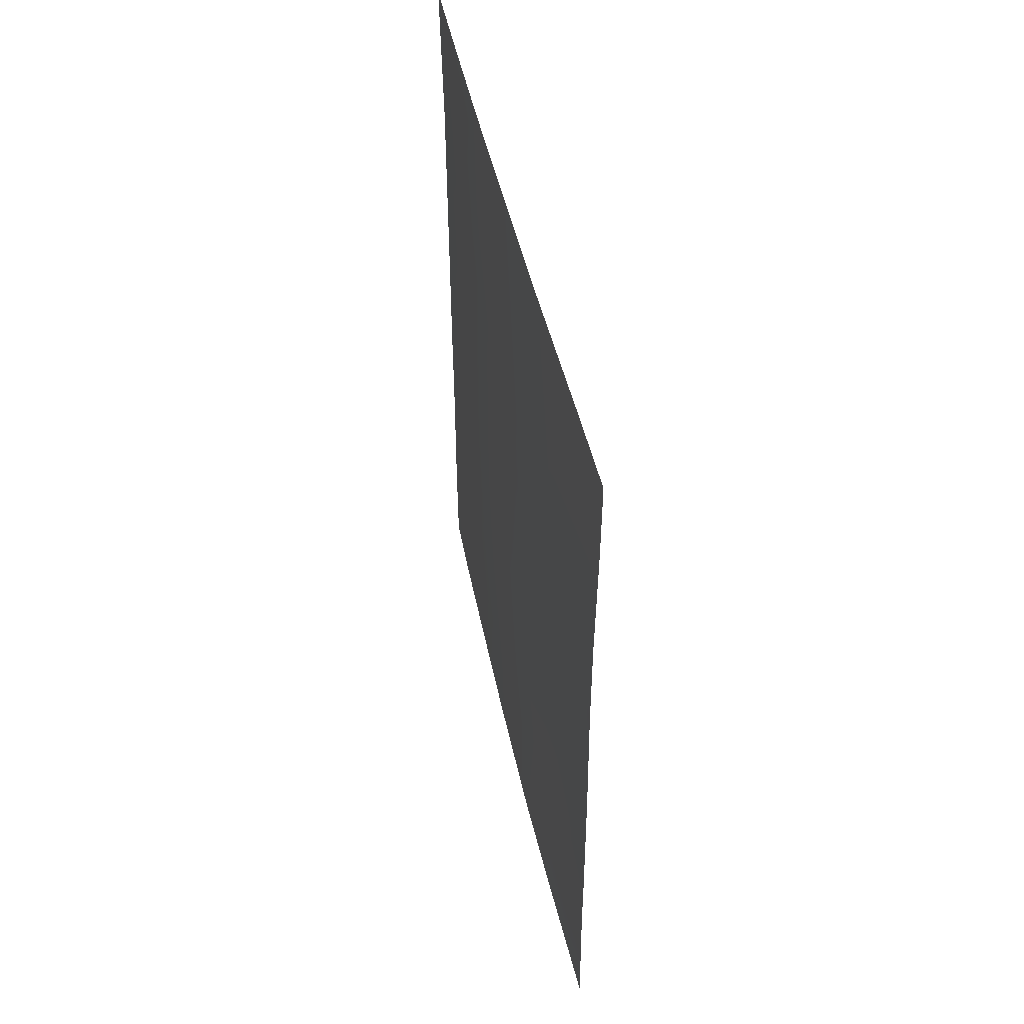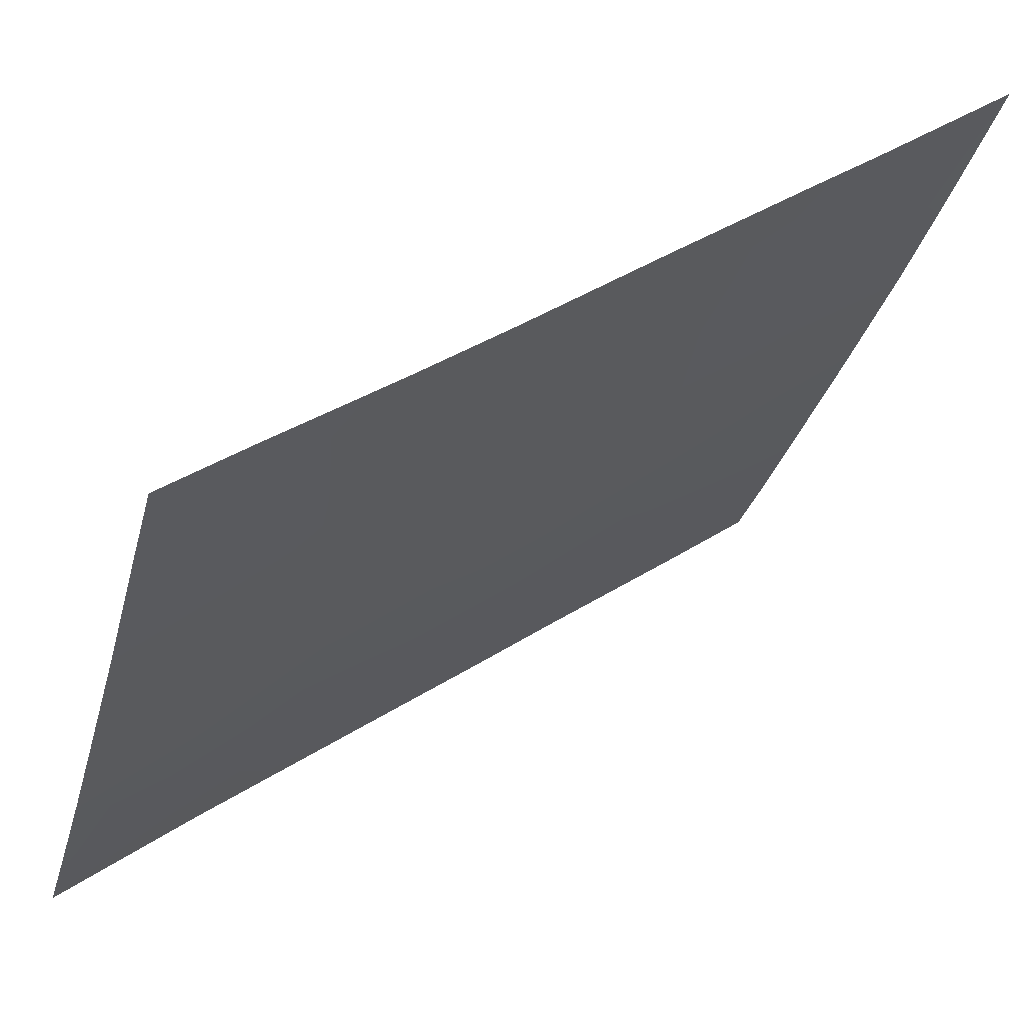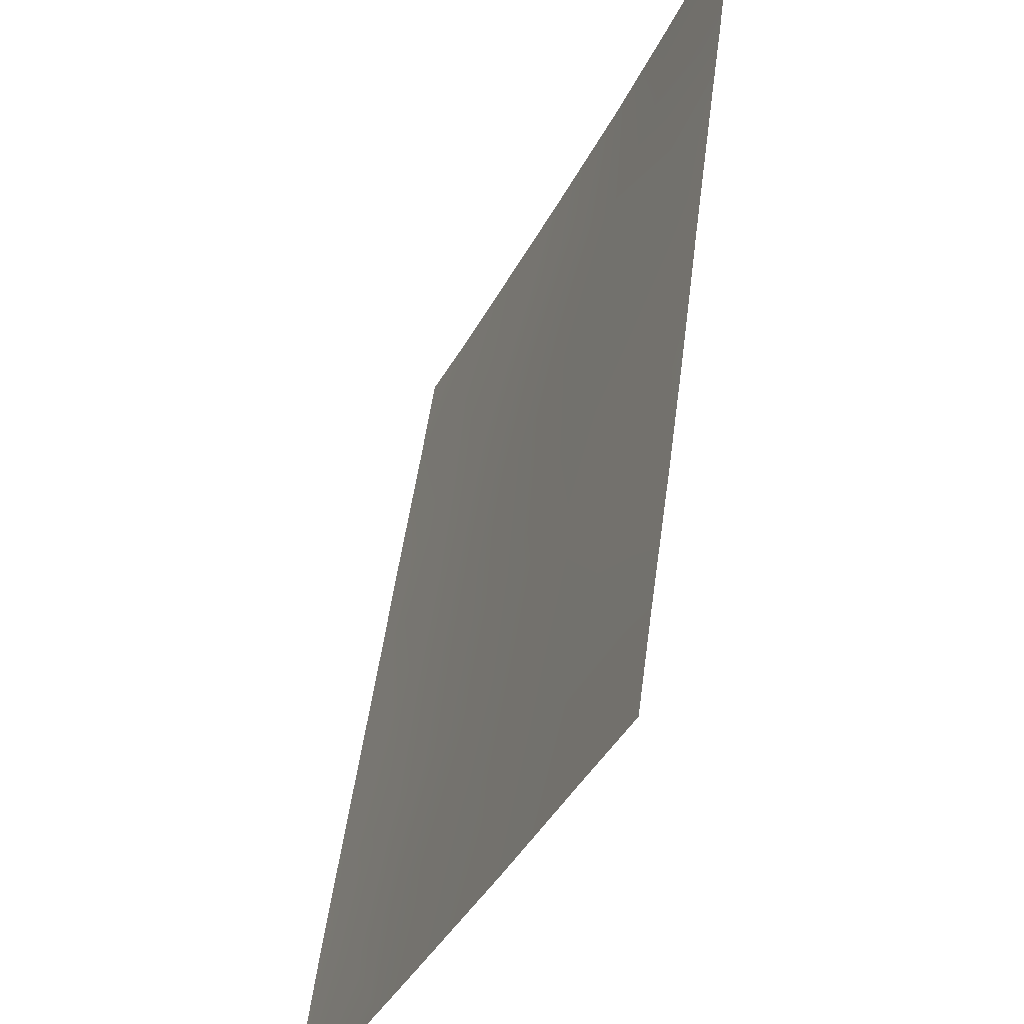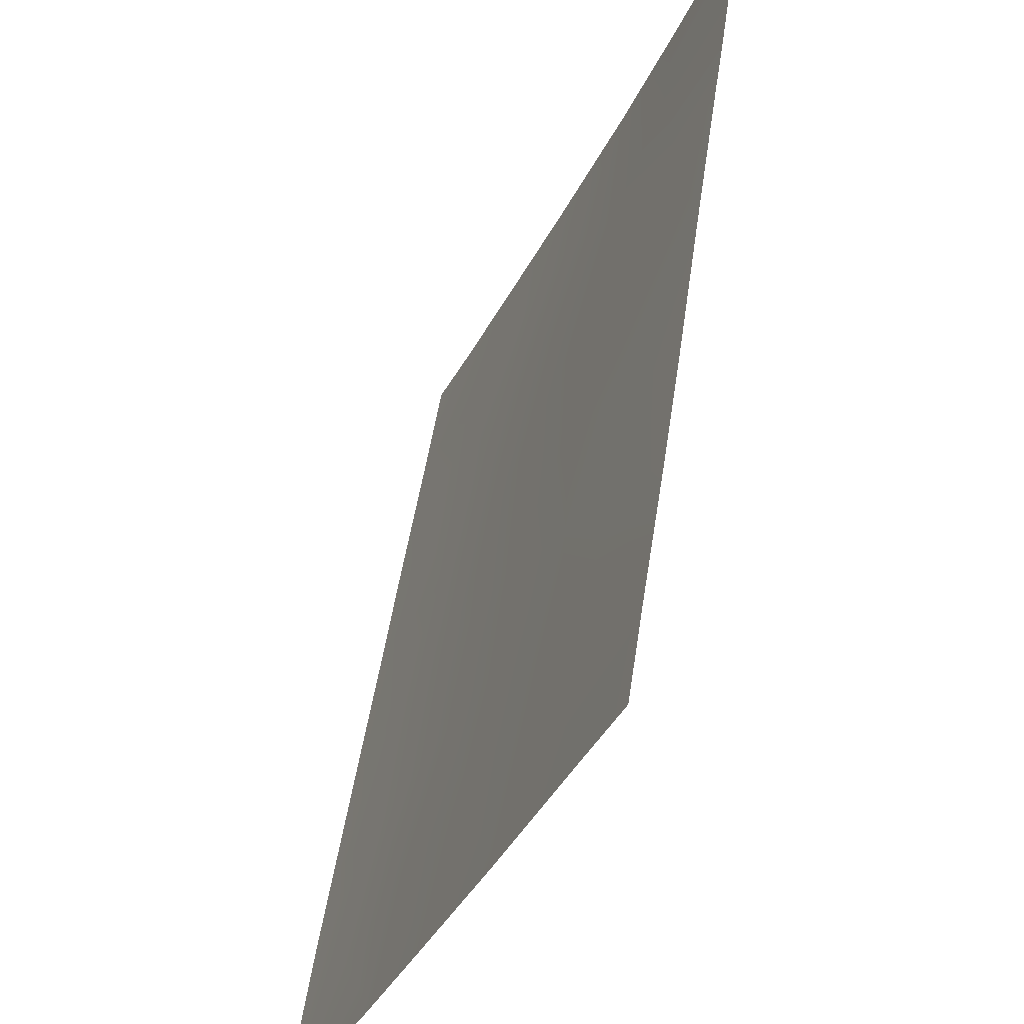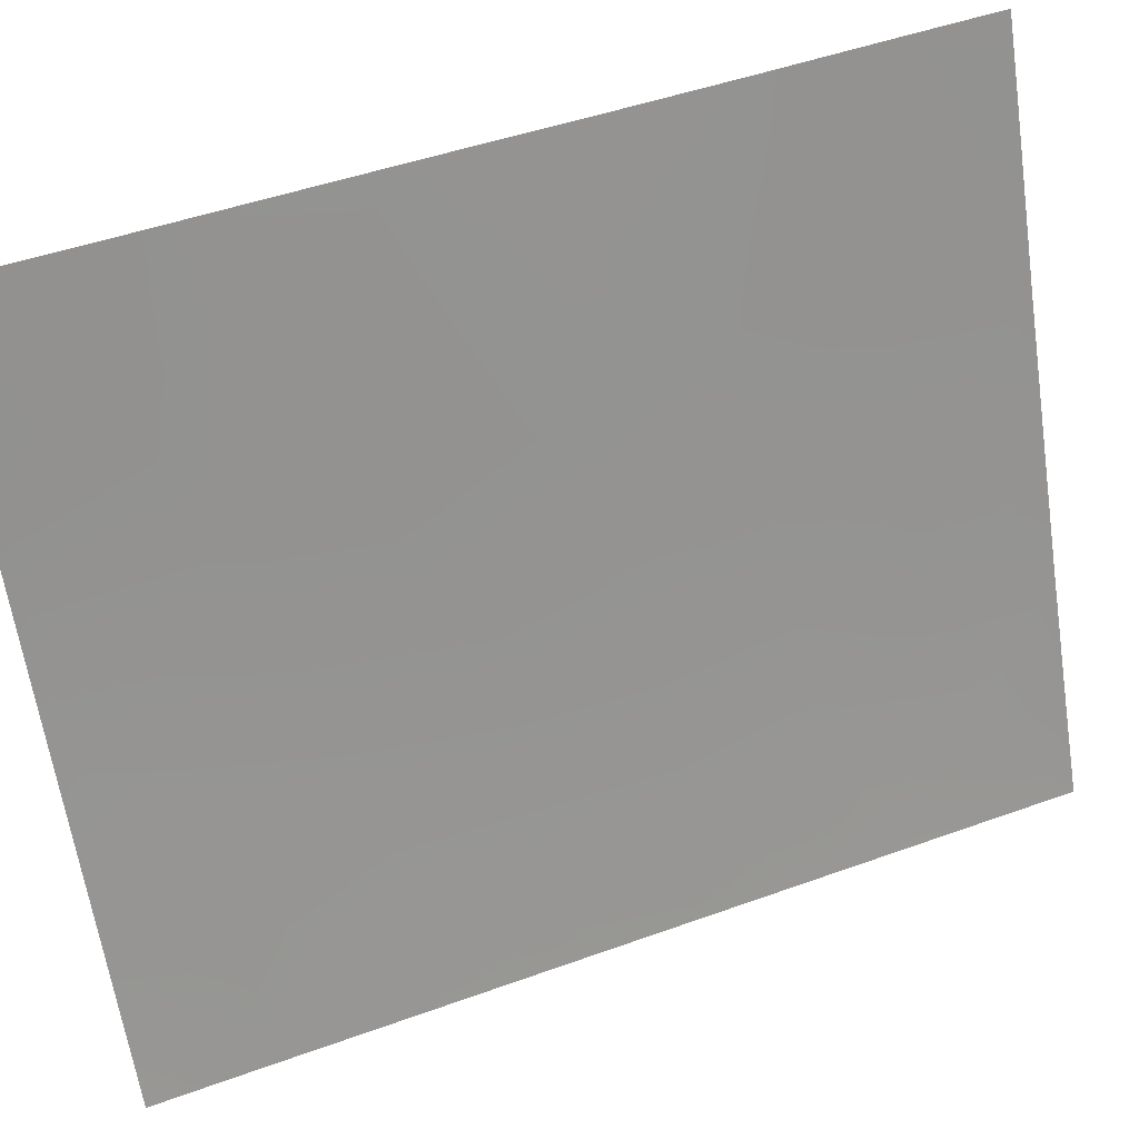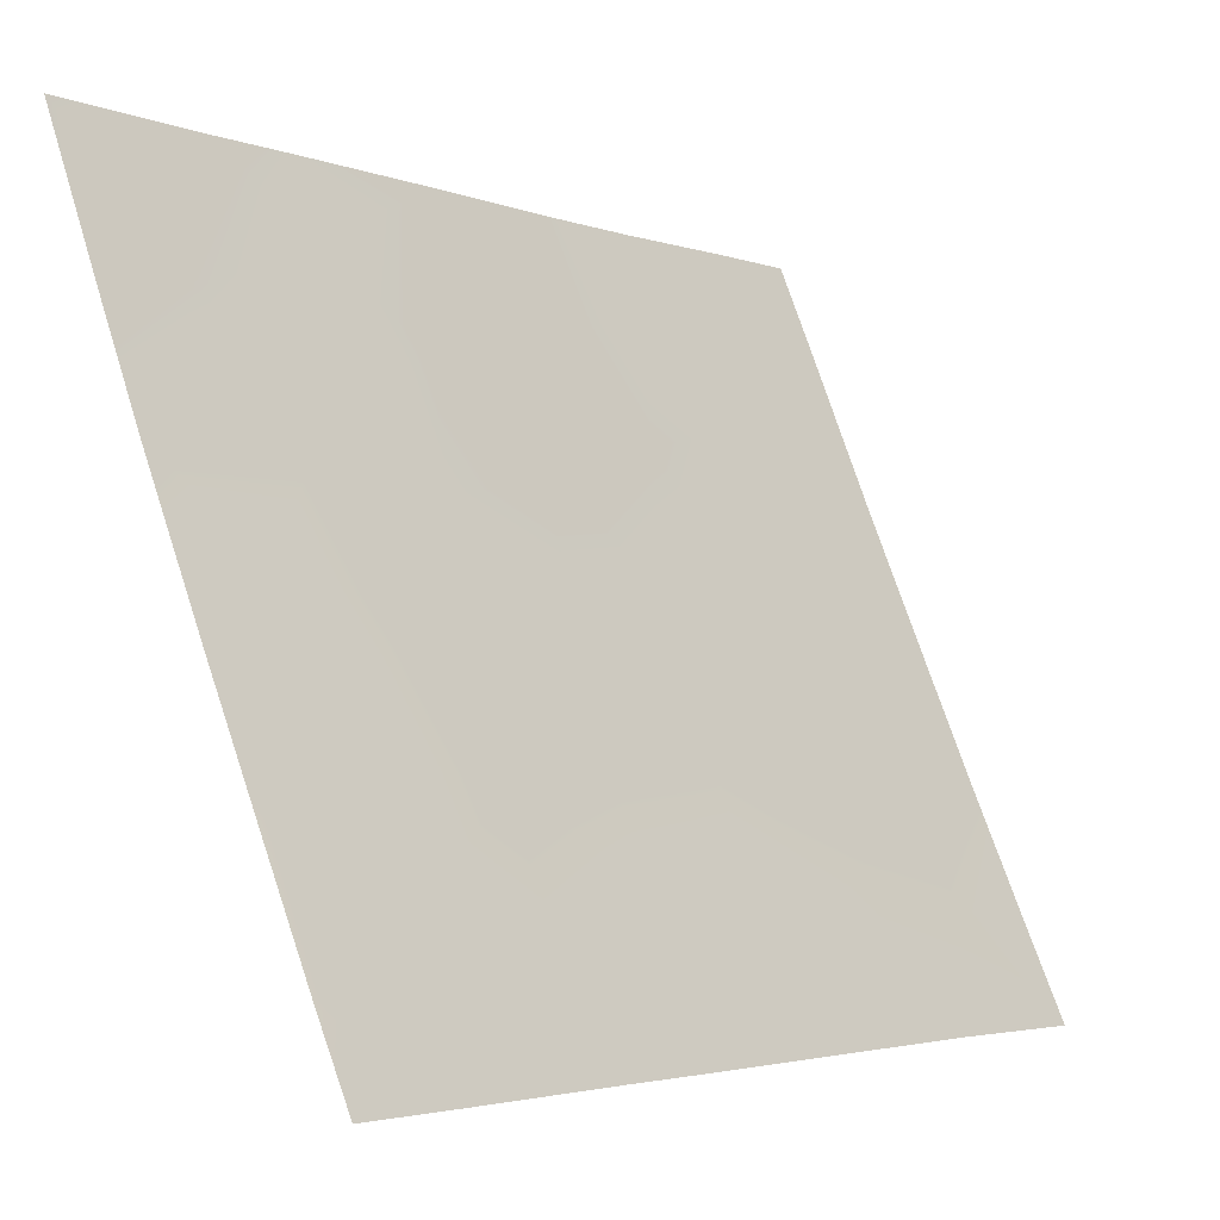
<metadata>
{"format":"obj","ext":"obj","renderer":"f3d","projection":"perspective","resolution":1024,"background":"white","views":[{"elev":48.9,"azim":-35.5,"up":"+Y"},{"elev":39.4,"azim":-128.6,"up":"+Z"},{"elev":50.7,"azim":-172.5,"up":"+Z"},{"elev":49.7,"azim":-171.6,"up":"+Z"},{"elev":47.6,"azim":67.8,"up":"+Z"},{"elev":-2.9,"azim":38.0,"up":"+Z"}]}
</metadata>
<code>
v 100.5 46.67 75.45
v 101 43.07 74.31
v 102.8 50 70.2
v 100.7 48.26 74.96
v 100.2 38 76.12
v 99.69 42.48 77.44
v 102.4 38 71.2
v 102.8 47.79 70.23
v 102.8 38 70.25
v 99.8 48.05 77.11
v 99.33 50 78.26
v 98.87 40.16 79.4
v 98.86 48.81 79.38
v 98.86 50 79.38
v 98.86 43.41 79.38
v 99.32 46.59 78.25
v 98.88 38 79.42
v 101 38 74.29
v 102.8 42.99 70.24
v 98.85 45.46 79.36
v 101.4 39.48 73.51
v 101.9 43.18 72.18
v 102.3 50 71.34
v 100.2 43.88 76.27
v 102.8 39.41 70.25
v 101.6 50 72.89
v 101 50 74.28
v 99.6 38 77.6
v 102.8 44.97 70.24
v 102.3 44.89 71.35
v 100.2 50 76.27
v 98.87 41.27 79.39
v 99.28 41.23 78.41
v 99.96 45.83 76.74
v 102.8 41.71 70.25
v 102.4 41.46 71.24
v 98.85 46.89 79.36
v 102.2 48.72 71.56
v 99.46 44.58 77.94
v 101.7 38 72.71
v 101.2 46.59 73.87
v 101.5 44.92 73.13
v 100.7 45.1 75.01
v 102.8 46.71 70.24
v 100.3 42.02 75.88
v 102 46.79 71.9
v 101.5 48.37 73.19
v 101.6 41.37 72.93
v 100.9 40.86 74.67
v 100.1 40.42 76.52
v 102.1 39.68 71.91
v 100.7 39.28 74.96
v 99.56 39.31 77.71
f 47 26 38
f 11 10 13
f 24 34 43
f 1 10 4
f 47 38 46
f 1 4 41
f 20 16 39
f 43 2 24
f 2 49 45
f 48 22 36
f 10 31 4
f 38 3 8
f 46 30 42
f 23 3 38
f 25 9 7
f 38 26 23
f 27 26 47
f 28 17 53
f 30 19 22
f 11 13 14
f 31 27 4
f 11 31 10
f 17 12 53
f 12 32 33
f 32 15 33
f 6 50 33
f 33 53 12
f 16 10 34
f 10 1 34
f 19 35 36
f 35 25 36
f 24 39 34
f 43 34 1
f 16 13 10
f 33 15 6
f 48 36 51
f 6 15 39
f 7 40 51
f 40 18 21
f 41 4 47
f 42 41 46
f 46 41 47
f 2 22 48
f 48 21 49
f 43 41 42
f 2 43 42
f 41 43 1
f 15 20 39
f 5 28 53
f 29 30 44
f 8 46 38
f 44 46 8
f 16 20 37
f 24 2 45
f 6 39 24
f 39 16 34
f 22 42 30
f 29 19 30
f 42 22 2
f 36 22 19
f 30 46 44
f 37 13 16
f 47 4 27
f 50 5 53
f 6 24 45
f 2 48 49
f 49 50 45
f 5 50 52
f 18 52 21
f 6 45 50
f 25 7 51
f 51 36 25
f 48 51 21
f 51 40 21
f 49 52 50
f 5 52 18
f 52 49 21
f 33 50 53

</code>
